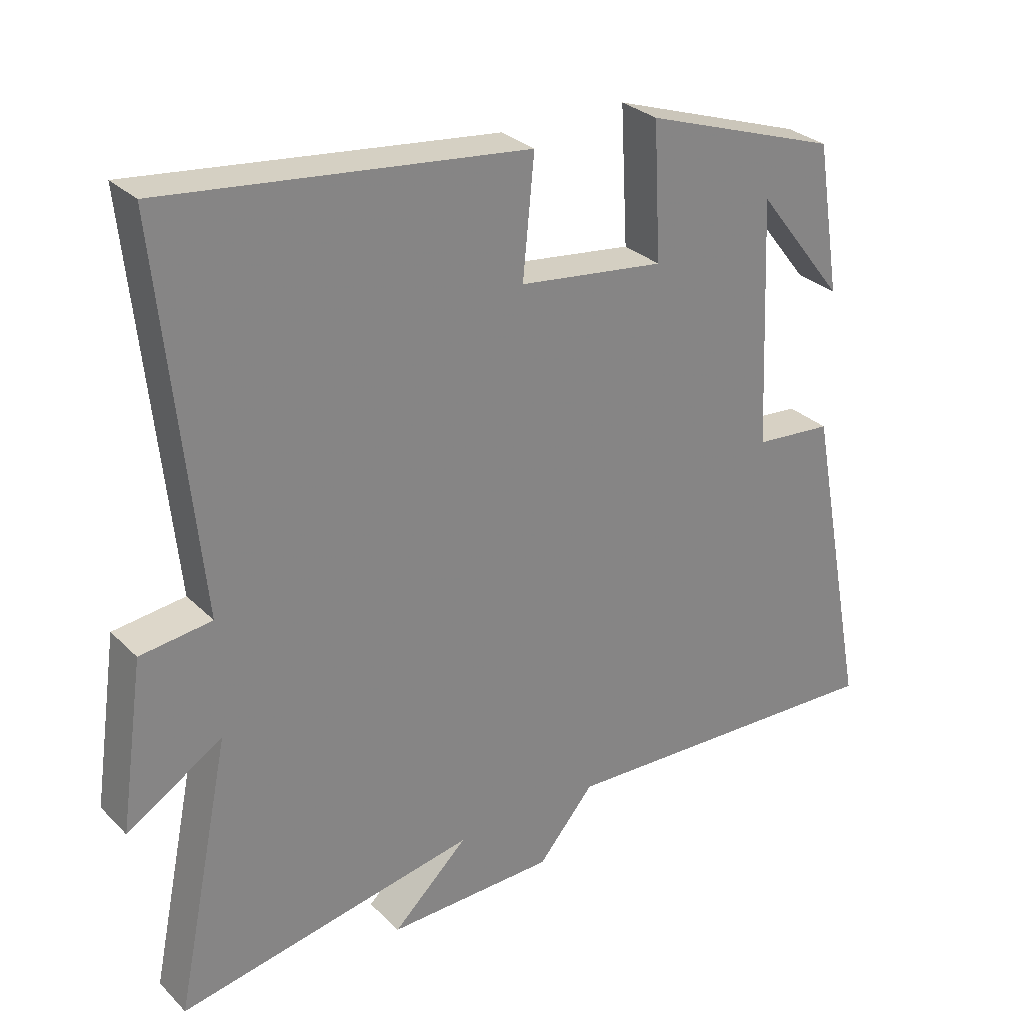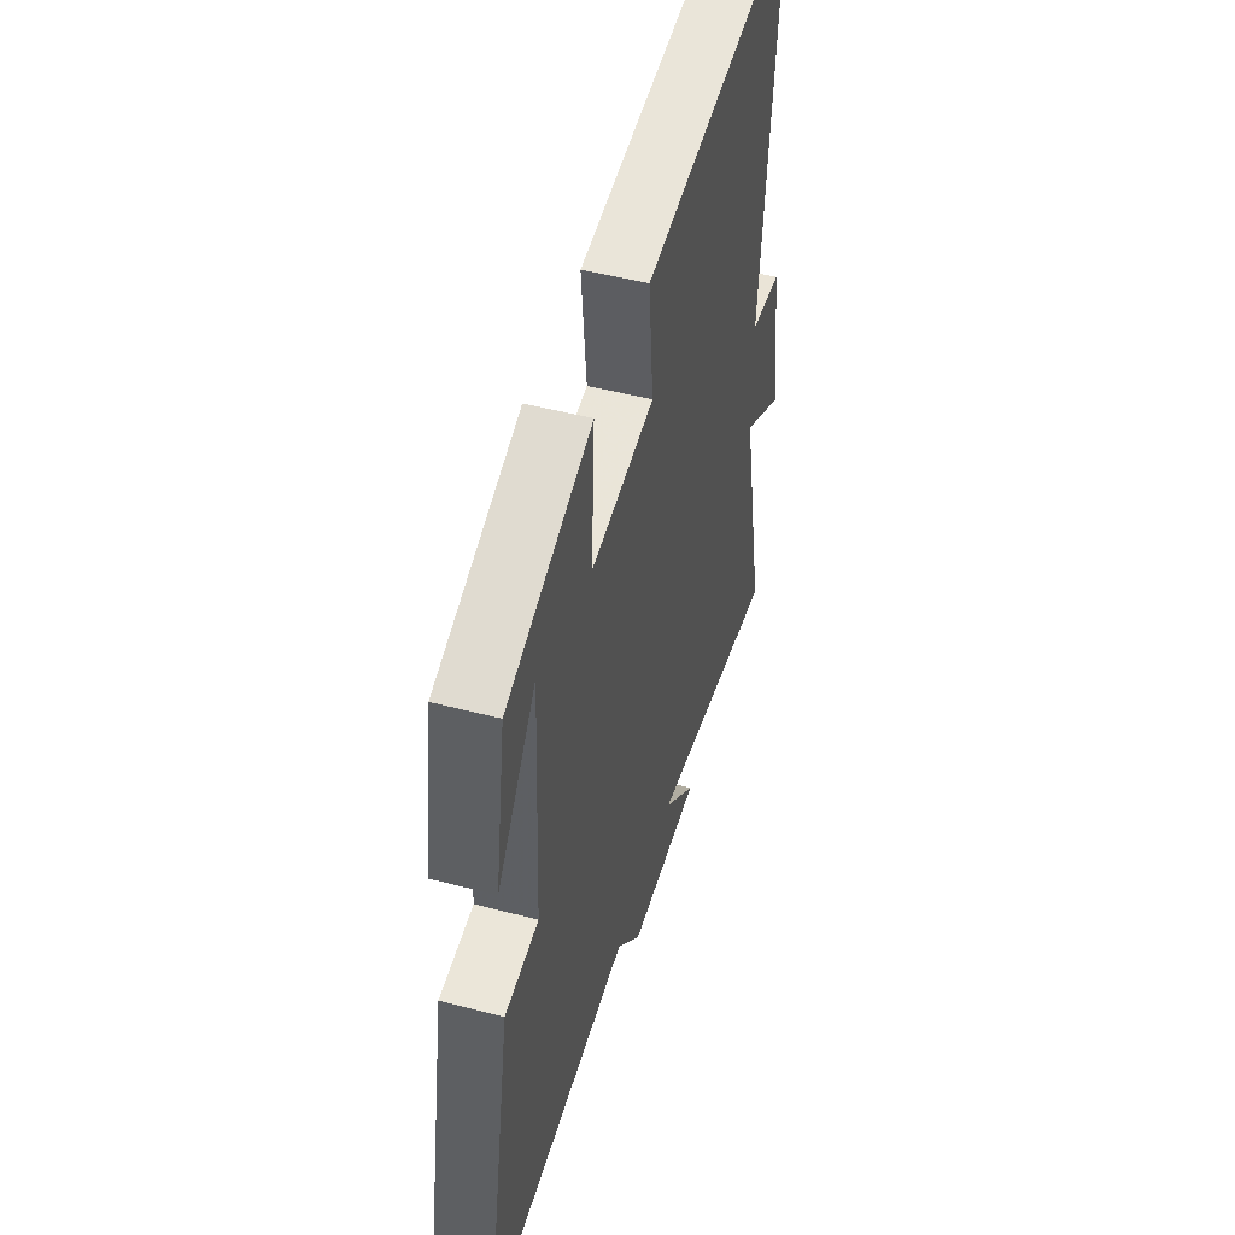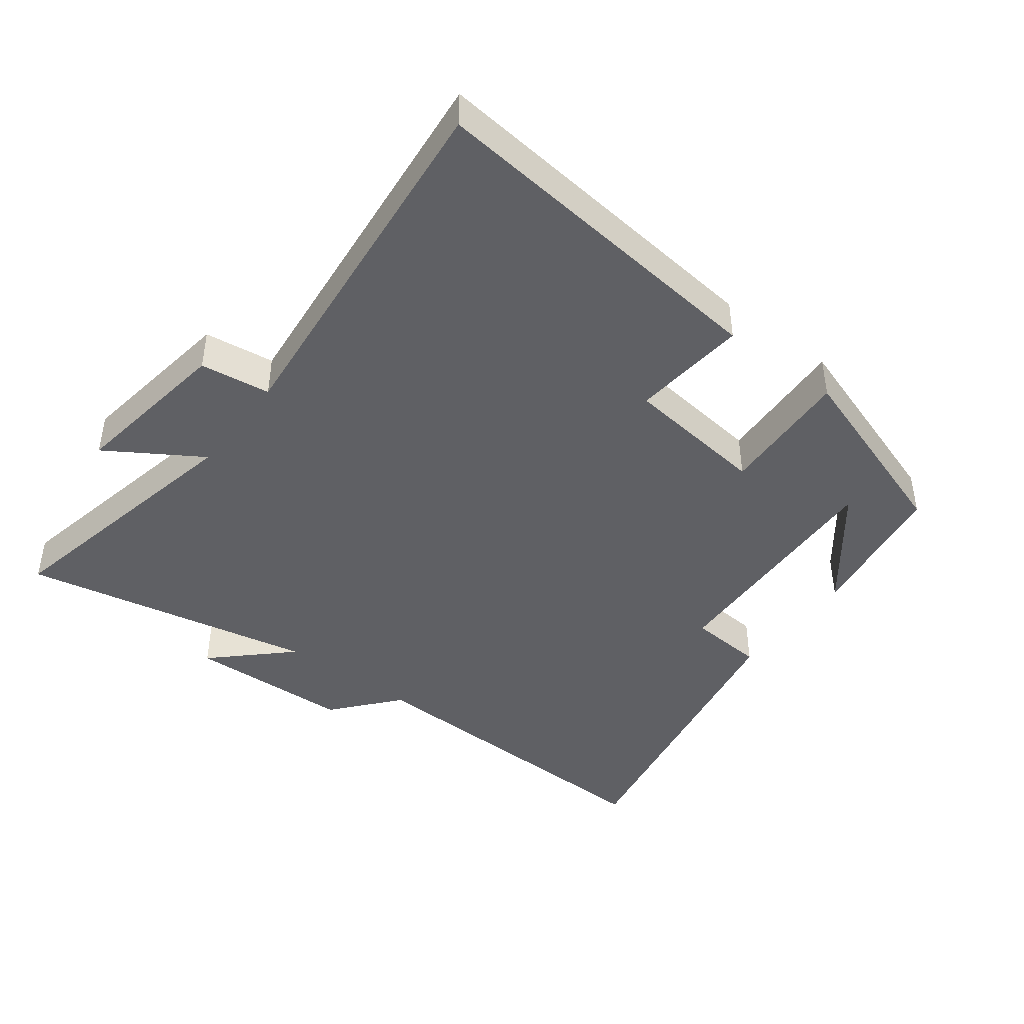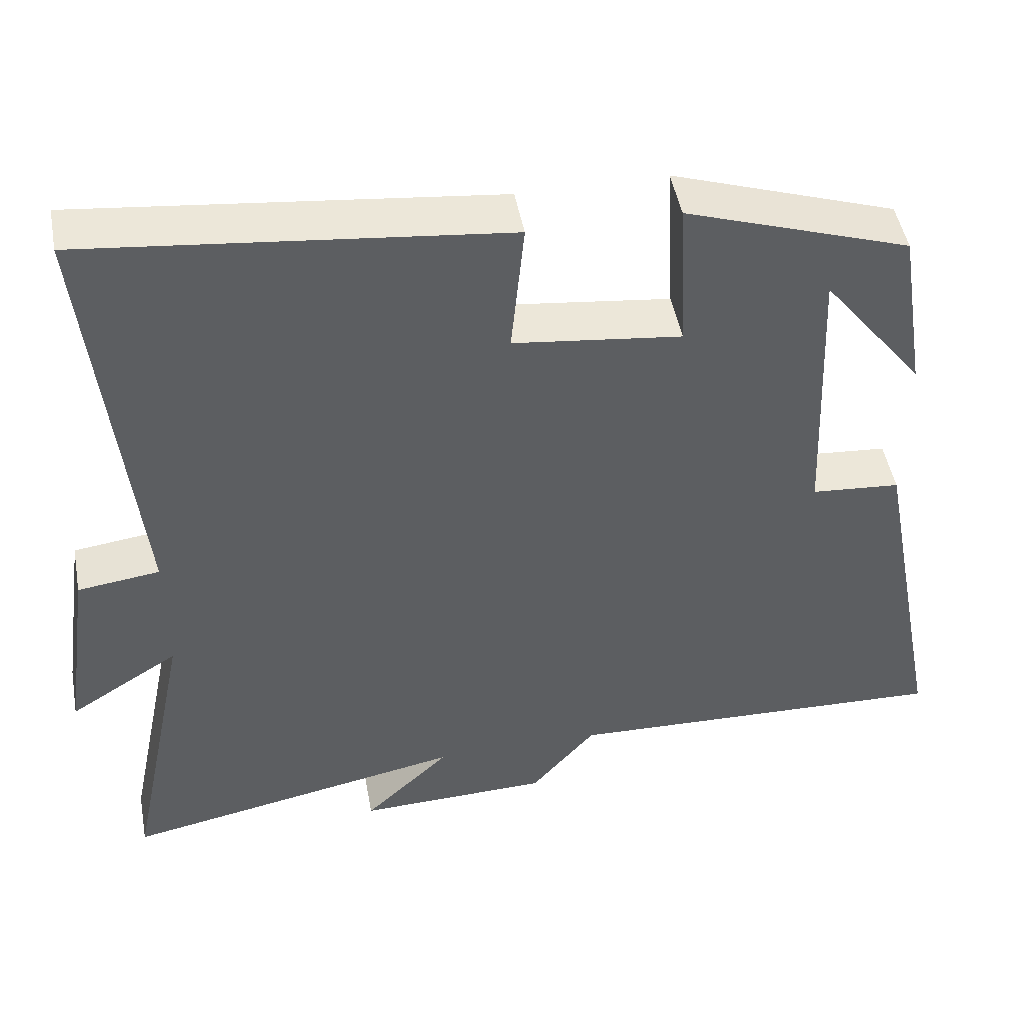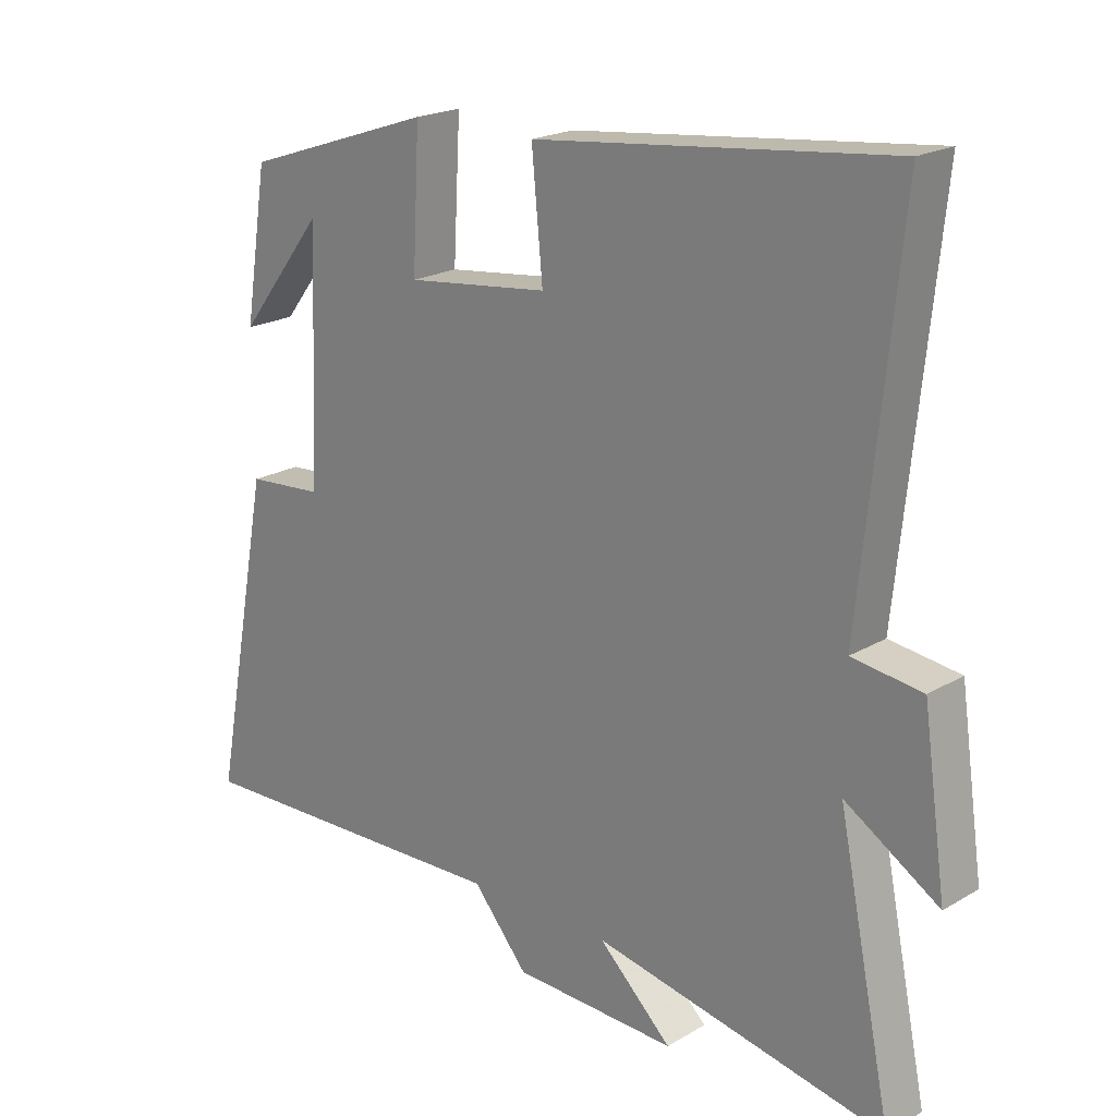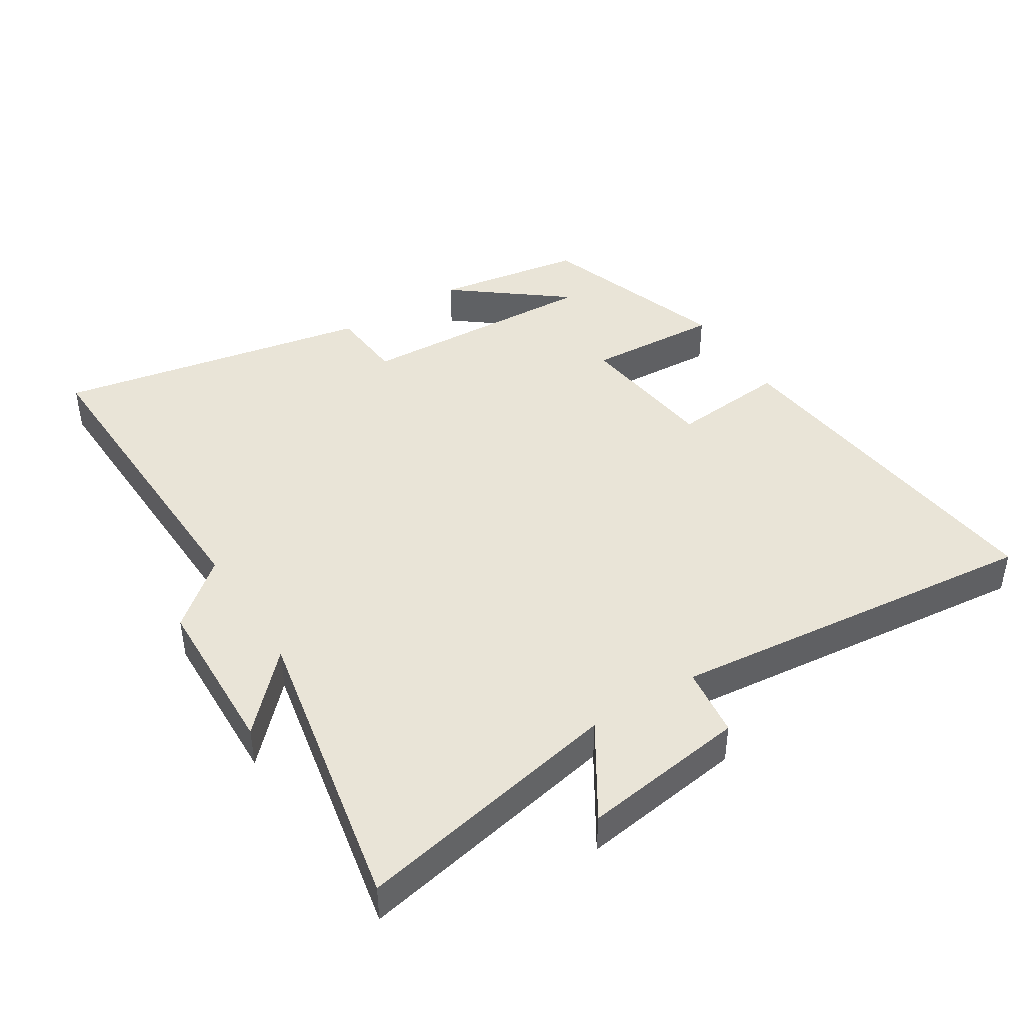
<metadata>
{"format":"obj","ext":"obj","renderer":"f3d","projection":"perspective","resolution":1024,"background":"white","views":[{"elev":29.1,"azim":-35.3,"up":"+Z"},{"elev":49.7,"azim":106.2,"up":"+Z"},{"elev":-43.6,"azim":-37.2,"up":"+Y"},{"elev":47.7,"azim":-10.4,"up":"+Z"},{"elev":20.6,"azim":-136.7,"up":"+Z"},{"elev":43.2,"azim":-122.2,"up":"+Y"}]}
</metadata>
<code>
v 0.591 0.07 -0.516
v 0.087 0.07 -0.5
v 0.003 0.07 -0.599
v -0.247 0.07 -0.607
v -0.135 0.07 -0.5
v -0.583 0.07 -0.588
v -0.5 0.07 -0.182
v -0.643 0.07 -0.272
v -0.607 0.07 -0.022
v -0.5 0.07 -0.008
v -0.558 0.07 0.559
v -0.017 0.07 0.5
v -0.034 0.07 0.323
v 0.184 0.07 0.297
v 0.173 0.07 0.5
v 0.464 0.07 0.402
v 0.5 0.07 0.176
v 0.368 0.07 0.345
v 0.384 0.07 -0.027
v 0.5 0.07 -0.036
v 0.591 0 -0.516
v 0.087 0 -0.5
v 0.003 0 -0.599
v -0.247 0 -0.607
v -0.135 0 -0.5
v -0.583 0 -0.588
v -0.5 0 -0.182
v -0.643 0 -0.272
v -0.607 0 -0.022
v -0.5 0 -0.008
v -0.558 0 0.559
v -0.017 0 0.5
v -0.034 0 0.323
v 0.184 0 0.297
v 0.173 0 0.5
v 0.464 0 0.402
v 0.5 0 0.176
v 0.368 0 0.345
v 0.384 0 -0.027
v 0.5 0 -0.036
f 19 20 1 2
f 18 19 2 3
f 16 17 18
f 14 15 16 18
f 14 18 3
f 13 14 3
f 10 11 12 13
f 10 13 3
f 7 8 9 10
f 7 10 3
f 5 6 7
f 5 7 3
f 3 4 5
f 22 21 40 39
f 23 22 39 38
f 38 37 36
f 38 36 35 34
f 23 38 34
f 23 34 33
f 33 32 31 30
f 23 33 30
f 30 29 28 27
f 23 30 27
f 27 26 25
f 23 27 25
f 25 24 23
f 1 21 22 2
f 2 22 23 3
f 3 23 24 4
f 4 24 25 5
f 5 25 26 6
f 6 26 27 7
f 7 27 28 8
f 8 28 29 9
f 9 29 30 10
f 10 30 31 11
f 11 31 32 12
f 12 32 33 13
f 13 33 34 14
f 14 34 35 15
f 15 35 36 16
f 16 36 37 17
f 17 37 38 18
f 18 38 39 19
f 19 39 40 20
f 20 40 21 1

</code>
